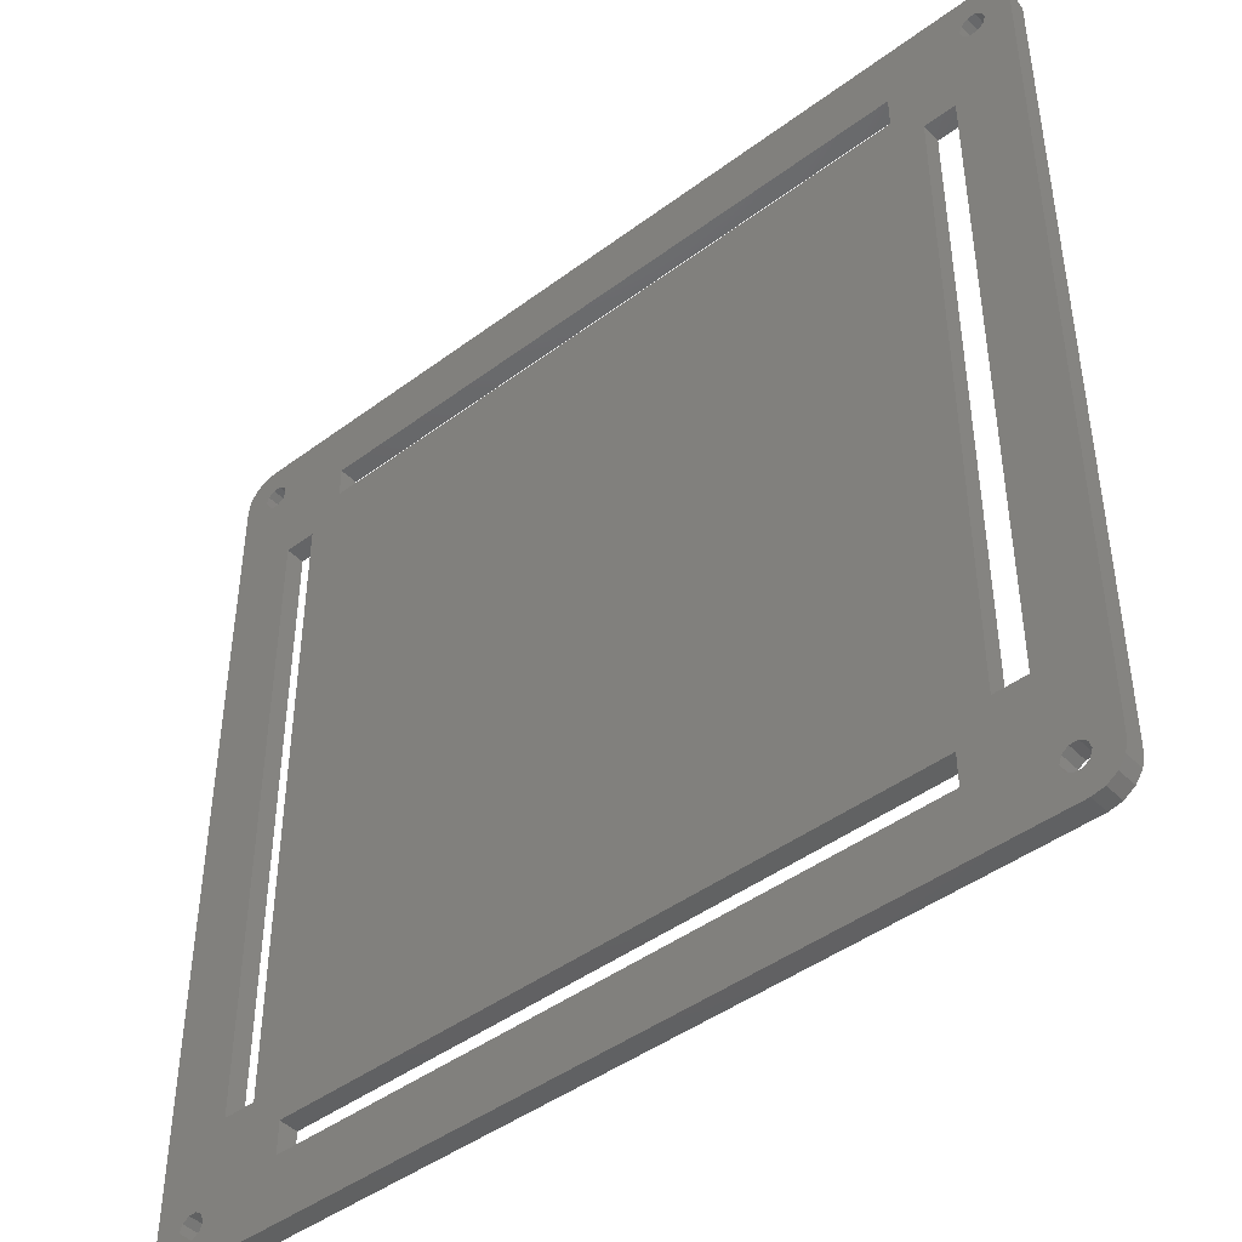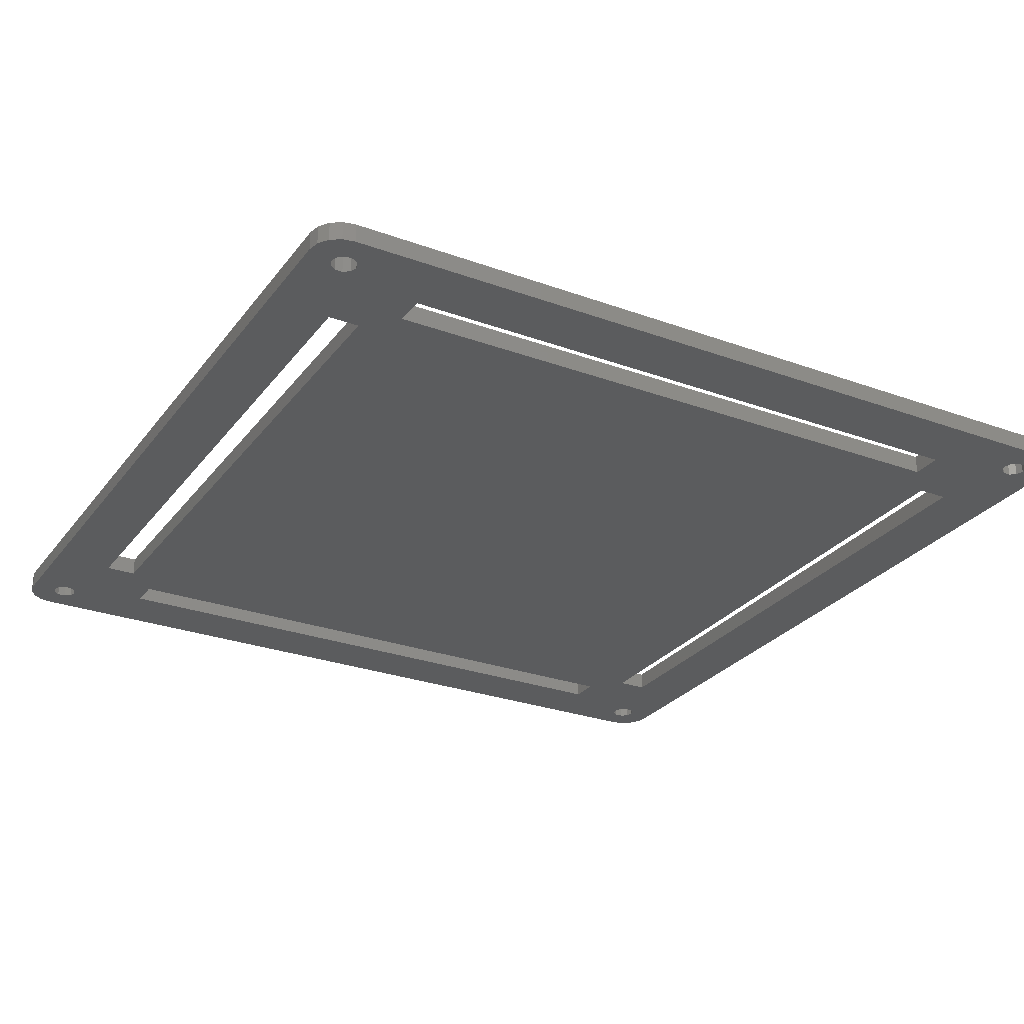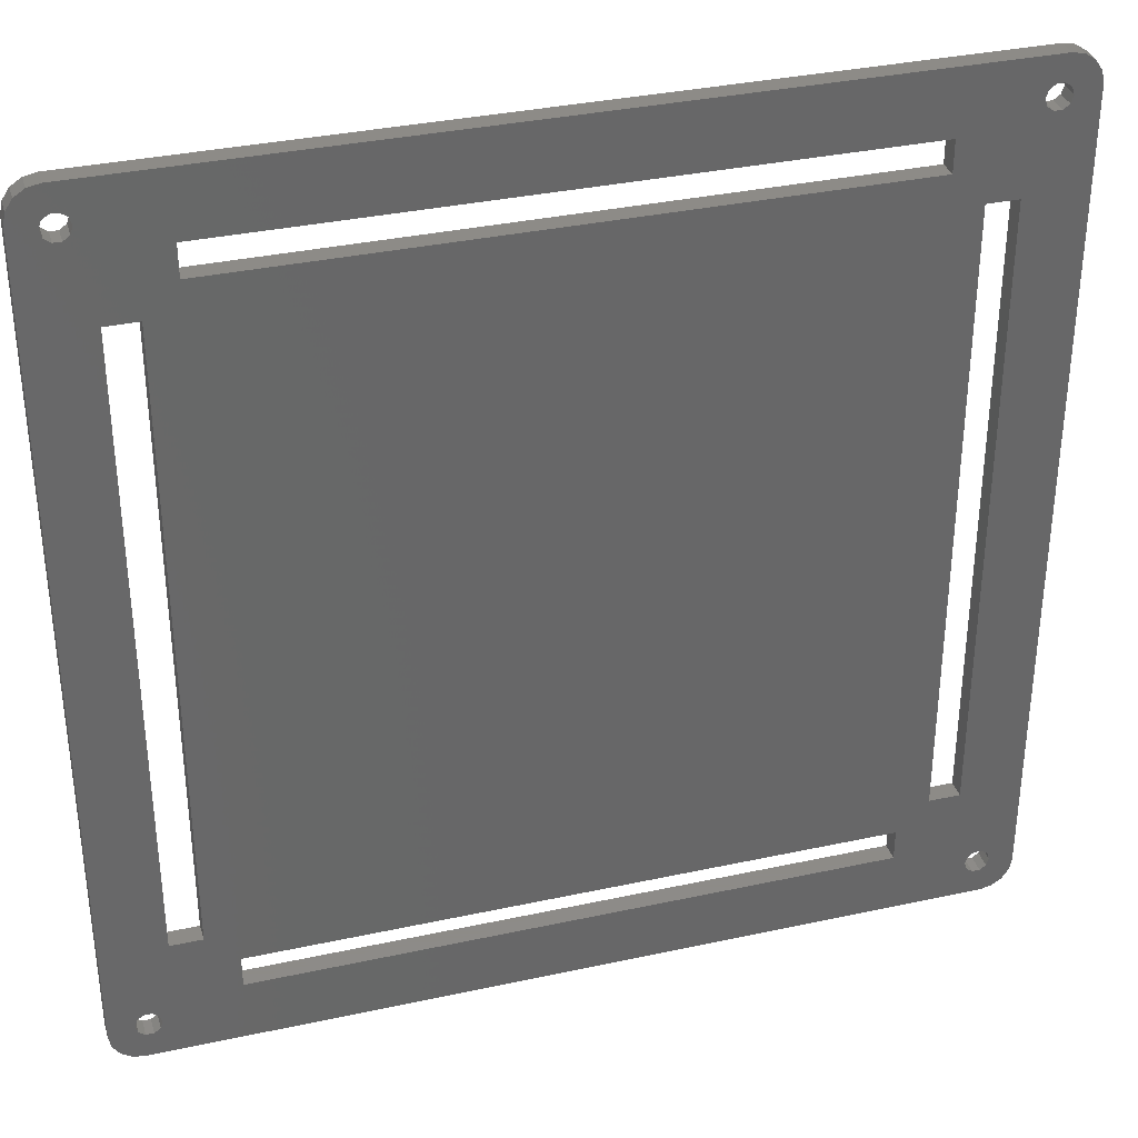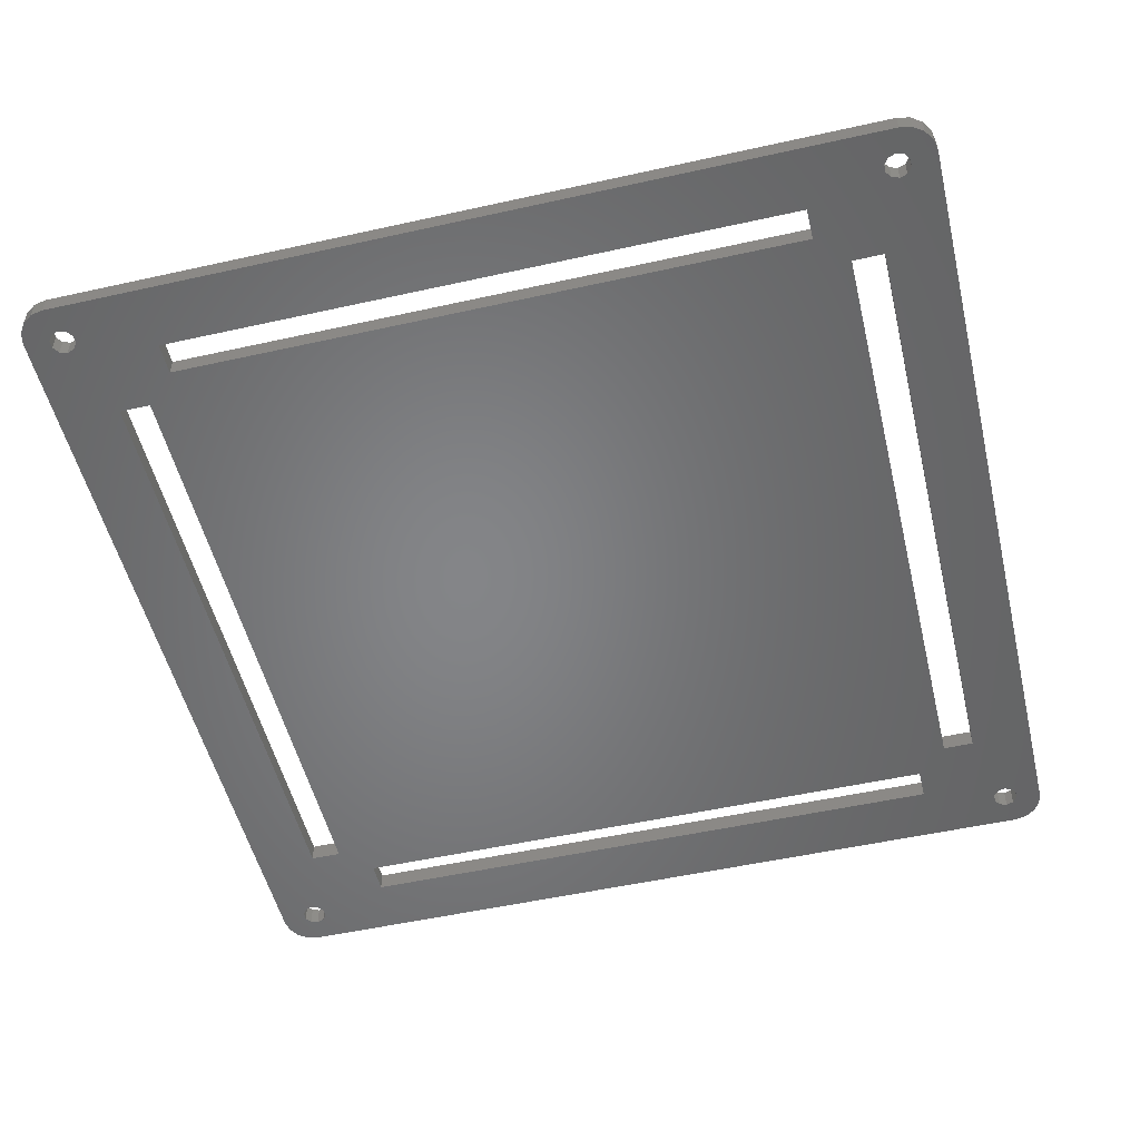
<metadata>
{"format":"stl","ext":"stl","renderer":"f3d","projection":"perspective","resolution":1024,"background":"white","views":[{"elev":-44.8,"azim":-139.2,"up":"+Y"},{"elev":-27.6,"azim":-29.2,"up":"+Z"},{"elev":34.7,"azim":163.8,"up":"+Y"},{"elev":-52.3,"azim":103.5,"up":"+Z"}]}
</metadata>
<code>
# stl→obj: 320 verts, 668 faces
v 96.03 46.13 9
v 96.35 47 6
v 96.35 47 9
v 96.03 47.87 6
v 96.03 47.87 9
v 95.23 48.33 6
v 95.23 48.33 9
v 94.33 48.17 6
v 94.33 48.17 9
v 93.73 47.46 6
v 93.73 47.46 9
v 93.73 46.54 6
v 93.73 46.54 9
v 94.33 45.83 6
v 94.33 45.83 9
v 95.23 45.67 6
v 95.23 45.67 9
v 96.03 46.13 6
v 96.03 104.1 9
v 96.35 105 6
v 96.35 105 9
v 96.03 105.9 6
v 96.03 105.9 9
v 95.23 106.3 6
v 95.23 106.3 9
v 94.33 106.2 6
v 94.33 106.2 9
v 93.73 105.5 6
v 93.73 105.5 9
v 93.73 104.5 6
v 93.73 104.5 9
v 94.33 103.8 6
v 94.33 103.8 9
v 95.23 103.7 6
v 95.23 103.7 9
v 96.03 104.1 6
v 47.03 46.13 9
v 47.35 47 6
v 47.35 47 9
v 47.03 47.87 6
v 47.03 47.87 9
v 46.23 48.33 6
v 46.23 48.33 9
v 45.33 48.17 6
v 45.33 48.17 9
v 44.73 47.46 6
v 44.73 47.46 9
v 44.73 46.54 6
v 44.73 46.54 9
v 45.33 45.83 6
v 45.33 45.83 9
v 46.23 45.67 6
v 46.23 45.67 9
v 47.03 46.13 6
v 47.03 104.1 9
v 47.35 105 6
v 47.35 105 9
v 47.03 105.9 6
v 47.03 105.9 9
v 46.23 106.3 6
v 46.23 106.3 9
v 45.33 106.2 6
v 45.33 106.2 9
v 44.73 105.5 6
v 44.73 105.5 9
v 44.73 104.5 6
v 44.73 104.5 9
v 45.33 103.8 6
v 45.33 103.8 9
v 46.23 103.7 6
v 46.23 103.7 9
v 47.03 104.1 6
v 97.17 103.8 6
v 97.17 103.8 3
v 97.5 105 6
v 97.5 105 3
v 97.17 106.2 6
v 97.17 106.2 3
v 96.25 107.2 6
v 96.25 107.2 3
v 95 107.5 6
v 95 107.5 3
v 93.75 107.2 6
v 93.75 107.2 3
v 92.83 106.2 6
v 92.83 106.2 3
v 92.5 105 6
v 92.5 105 3
v 92.83 103.8 6
v 92.83 103.8 3
v 93.75 102.8 6
v 93.75 102.8 3
v 95 102.5 6
v 95 102.5 3
v 96.25 102.8 6
v 96.25 102.8 3
v 97.17 45.75 6
v 97.17 45.75 3
v 97.5 47 6
v 97.5 47 3
v 97.17 48.25 6
v 97.17 48.25 3
v 96.25 49.17 6
v 96.25 49.17 3
v 95 49.5 6
v 95 49.5 3
v 93.75 49.17 6
v 93.75 49.17 3
v 92.83 48.25 6
v 92.83 48.25 3
v 92.5 47 6
v 92.5 47 3
v 92.83 45.75 6
v 92.83 45.75 3
v 93.75 44.83 6
v 93.75 44.83 3
v 95 44.5 6
v 95 44.5 3
v 96.25 44.83 6
v 96.25 44.83 3
v 48.17 103.8 6
v 48.17 103.8 3
v 48.5 105 6
v 48.5 105 3
v 48.17 106.2 6
v 48.17 106.2 3
v 47.25 107.2 6
v 47.25 107.2 3
v 46 107.5 6
v 46 107.5 3
v 44.75 107.2 6
v 44.75 107.2 3
v 43.83 106.2 6
v 43.83 106.2 3
v 43.5 105 6
v 43.5 105 3
v 43.83 103.8 6
v 43.83 103.8 3
v 44.75 102.8 6
v 44.75 102.8 3
v 46 102.5 6
v 46 102.5 3
v 47.25 102.8 6
v 47.25 102.8 3
v 48.17 45.75 6
v 48.17 45.75 3
v 48.5 47 6
v 48.5 47 3
v 48.17 48.25 6
v 48.17 48.25 3
v 47.25 49.17 6
v 47.25 49.17 3
v 46 49.5 6
v 46 49.5 3
v 44.75 49.17 6
v 44.75 49.17 3
v 43.83 48.25 6
v 43.83 48.25 3
v 43.5 47 6
v 43.5 47 3
v 43.83 45.75 6
v 43.83 45.75 3
v 44.75 44.83 6
v 44.75 44.83 3
v 46 44.5 6
v 46 44.5 3
v 47.25 44.83 6
v 47.25 44.83 3
v 125 20 0
v 125 120 0
v 125 20 3
v 125 120 3
v 130 20 0
v 130 20 3
v 130 120 0
v 130 120 3
v 10 20 0
v 10 120 0
v 10 20 3
v 10 120 3
v 15 20 0
v 15 20 3
v 15 120 0
v 15 120 3
v 20 10 0
v 20 15 0
v 20 10 3
v 20 15 3
v 120 10 0
v 120 10 3
v 120 15 0
v 120 15 3
v 20 125 0
v 20 130 0
v 20 125 3
v 20 130 3
v 120 125 0
v 120 125 3
v 120 130 0
v 120 130 3
v 132.4 7.176 0
v 132.4 7.176 3
v 132 6 0
v 132 6 3
v 132.4 4.824 0
v 132.4 4.824 3
v 133.4 4.098 0
v 133.4 4.098 3
v 134.6 4.098 0
v 134.6 4.098 3
v 135.6 4.824 0
v 135.6 4.824 3
v 136 6 0
v 136 6 3
v 135.6 7.176 0
v 135.6 7.176 3
v 134.6 7.902 0
v 134.6 7.902 3
v 133.4 7.902 0
v 133.4 7.902 3
v 132.4 135.2 0
v 132.4 135.2 3
v 132 134 0
v 132 134 3
v 132.4 132.8 0
v 132.4 132.8 3
v 133.4 132.1 0
v 133.4 132.1 3
v 134.6 132.1 0
v 134.6 132.1 3
v 135.6 132.8 0
v 135.6 132.8 3
v 136 134 0
v 136 134 3
v 135.6 135.2 0
v 135.6 135.2 3
v 134.6 135.9 0
v 134.6 135.9 3
v 133.4 135.9 0
v 133.4 135.9 3
v 4.382 7.176 0
v 4.382 7.176 3
v 4 6 0
v 4 6 3
v 4.382 4.824 0
v 4.382 4.824 3
v 5.382 4.098 0
v 5.382 4.098 3
v 6.618 4.098 0
v 6.618 4.098 3
v 7.618 4.824 0
v 7.618 4.824 3
v 8 6 0
v 8 6 3
v 7.618 7.176 0
v 7.618 7.176 3
v 6.618 7.902 0
v 6.618 7.902 3
v 5.382 7.902 0
v 5.382 7.902 3
v 4.382 135.2 0
v 4.382 135.2 3
v 4 134 0
v 4 134 3
v 4.382 132.8 0
v 4.382 132.8 3
v 5.382 132.1 0
v 5.382 132.1 3
v 6.618 132.1 0
v 6.618 132.1 3
v 7.618 132.8 0
v 7.618 132.8 3
v 8 134 0
v 8 134 3
v 7.618 135.2 0
v 7.618 135.2 3
v 6.618 135.9 0
v 6.618 135.9 3
v 5.382 135.9 0
v 5.382 135.9 3
v 5 0 0
v 5 0 3
v 3.087 0.3806 0
v 3.087 0.3806 3
v 1.464 1.464 0
v 1.464 1.464 3
v 0.3806 3.087 0
v 0.3806 3.087 3
v 0 5 0
v 0 5 3
v 140 5 0
v 0 135 0
v 0.3806 136.9 0
v 1.464 138.5 0
v 135 0 0
v 135 140 0
v 136.9 139.6 0
v 138.5 138.5 0
v 139.6 136.9 0
v 5 140 0
v 136.9 0.3806 0
v 138.5 1.464 0
v 139.6 3.087 0
v 140 135 0
v 3.087 139.6 0
v 0 135 3
v 0.3806 136.9 3
v 1.464 138.5 3
v 3.087 139.6 3
v 5 140 3
v 140 5 3
v 139.6 3.087 3
v 138.5 1.464 3
v 136.9 0.3806 3
v 135 0 3
v 140 135 3
v 135 140 3
v 136.9 139.6 3
v 138.5 138.5 3
v 139.6 136.9 3
f 1 2 3
f 3 2 4
f 3 4 5
f 5 4 6
f 5 6 7
f 7 6 8
f 7 8 9
f 9 8 10
f 9 10 11
f 11 10 12
f 11 12 13
f 13 12 14
f 13 14 15
f 15 14 16
f 15 16 17
f 17 16 18
f 17 18 1
f 1 18 2
f 3 5 1
f 1 5 17
f 17 5 7
f 17 7 15
f 15 7 9
f 15 9 13
f 13 9 11
f 19 20 21
f 21 20 22
f 21 22 23
f 23 22 24
f 23 24 25
f 25 24 26
f 25 26 27
f 27 26 28
f 27 28 29
f 29 28 30
f 29 30 31
f 31 30 32
f 31 32 33
f 33 32 34
f 33 34 35
f 35 34 36
f 35 36 19
f 19 36 20
f 21 23 19
f 19 23 35
f 35 23 25
f 35 25 33
f 33 25 27
f 33 27 31
f 31 27 29
f 37 38 39
f 39 38 40
f 39 40 41
f 41 40 42
f 41 42 43
f 43 42 44
f 43 44 45
f 45 44 46
f 45 46 47
f 47 46 48
f 47 48 49
f 49 48 50
f 49 50 51
f 51 50 52
f 51 52 53
f 53 52 54
f 53 54 37
f 37 54 38
f 39 41 37
f 37 41 53
f 53 41 43
f 53 43 51
f 51 43 45
f 51 45 49
f 49 45 47
f 55 56 57
f 57 56 58
f 57 58 59
f 59 58 60
f 59 60 61
f 61 60 62
f 61 62 63
f 63 62 64
f 63 64 65
f 65 64 66
f 65 66 67
f 67 66 68
f 67 68 69
f 69 68 70
f 69 70 71
f 71 70 72
f 71 72 55
f 55 72 56
f 57 59 55
f 55 59 71
f 71 59 61
f 71 61 69
f 69 61 63
f 69 63 67
f 67 63 65
f 73 74 75
f 75 74 76
f 75 76 77
f 77 76 78
f 77 78 79
f 79 78 80
f 79 80 81
f 81 80 82
f 81 82 83
f 83 82 84
f 83 84 85
f 85 84 86
f 85 86 87
f 87 86 88
f 87 88 89
f 89 88 90
f 89 90 91
f 91 90 92
f 91 92 93
f 93 92 94
f 93 94 95
f 95 94 96
f 95 96 73
f 73 96 74
f 36 73 20
f 20 73 75
f 20 75 77
f 73 36 95
f 95 36 34
f 95 34 93
f 93 34 32
f 93 32 91
f 91 32 89
f 89 32 30
f 89 30 87
f 87 30 28
f 87 28 85
f 85 28 26
f 85 26 83
f 83 26 81
f 81 26 24
f 81 24 79
f 79 24 22
f 79 22 77
f 77 22 20
f 97 98 99
f 99 98 100
f 99 100 101
f 101 100 102
f 101 102 103
f 103 102 104
f 103 104 105
f 105 104 106
f 105 106 107
f 107 106 108
f 107 108 109
f 109 108 110
f 109 110 111
f 111 110 112
f 111 112 113
f 113 112 114
f 113 114 115
f 115 114 116
f 115 116 117
f 117 116 118
f 117 118 119
f 119 118 120
f 119 120 97
f 97 120 98
f 18 97 2
f 2 97 99
f 2 99 101
f 97 18 119
f 119 18 16
f 119 16 117
f 117 16 14
f 117 14 115
f 115 14 113
f 113 14 12
f 113 12 111
f 111 12 10
f 111 10 109
f 109 10 8
f 109 8 107
f 107 8 105
f 105 8 6
f 105 6 103
f 103 6 4
f 103 4 101
f 101 4 2
f 121 122 123
f 123 122 124
f 123 124 125
f 125 124 126
f 125 126 127
f 127 126 128
f 127 128 129
f 129 128 130
f 129 130 131
f 131 130 132
f 131 132 133
f 133 132 134
f 133 134 135
f 135 134 136
f 135 136 137
f 137 136 138
f 137 138 139
f 139 138 140
f 139 140 141
f 141 140 142
f 141 142 143
f 143 142 144
f 143 144 121
f 121 144 122
f 72 121 56
f 56 121 123
f 56 123 125
f 121 72 143
f 143 72 70
f 143 70 141
f 141 70 68
f 141 68 139
f 139 68 137
f 137 68 66
f 137 66 135
f 135 66 64
f 135 64 133
f 133 64 62
f 133 62 131
f 131 62 129
f 129 62 60
f 129 60 127
f 127 60 58
f 127 58 125
f 125 58 56
f 145 146 147
f 147 146 148
f 147 148 149
f 149 148 150
f 149 150 151
f 151 150 152
f 151 152 153
f 153 152 154
f 153 154 155
f 155 154 156
f 155 156 157
f 157 156 158
f 157 158 159
f 159 158 160
f 159 160 161
f 161 160 162
f 161 162 163
f 163 162 164
f 163 164 165
f 165 164 166
f 165 166 167
f 167 166 168
f 167 168 145
f 145 168 146
f 54 145 38
f 38 145 147
f 38 147 149
f 145 54 167
f 167 54 52
f 167 52 165
f 165 52 50
f 165 50 163
f 163 50 161
f 161 50 48
f 161 48 159
f 159 48 46
f 159 46 157
f 157 46 44
f 157 44 155
f 155 44 153
f 153 44 42
f 153 42 151
f 151 42 40
f 151 40 149
f 149 40 38
f 169 170 171
f 171 170 172
f 173 169 174
f 174 169 171
f 175 173 176
f 176 173 174
f 170 175 172
f 172 175 176
f 177 178 179
f 179 178 180
f 181 177 182
f 182 177 179
f 183 181 184
f 184 181 182
f 178 183 180
f 180 183 184
f 185 186 187
f 187 186 188
f 189 185 190
f 190 185 187
f 191 189 192
f 192 189 190
f 186 191 188
f 188 191 192
f 193 194 195
f 195 194 196
f 197 193 198
f 198 193 195
f 199 197 200
f 200 197 198
f 194 199 196
f 196 199 200
f 201 202 203
f 203 202 204
f 203 204 205
f 205 204 206
f 205 206 207
f 207 206 208
f 207 208 209
f 209 208 210
f 209 210 211
f 211 210 212
f 211 212 213
f 213 212 214
f 213 214 215
f 215 214 216
f 215 216 217
f 217 216 218
f 217 218 219
f 219 218 220
f 219 220 201
f 201 220 202
f 221 222 223
f 223 222 224
f 223 224 225
f 225 224 226
f 225 226 227
f 227 226 228
f 227 228 229
f 229 228 230
f 229 230 231
f 231 230 232
f 231 232 233
f 233 232 234
f 233 234 235
f 235 234 236
f 235 236 237
f 237 236 238
f 237 238 239
f 239 238 240
f 239 240 221
f 221 240 222
f 241 242 243
f 243 242 244
f 243 244 245
f 245 244 246
f 245 246 247
f 247 246 248
f 247 248 249
f 249 248 250
f 249 250 251
f 251 250 252
f 251 252 253
f 253 252 254
f 253 254 255
f 255 254 256
f 255 256 257
f 257 256 258
f 257 258 259
f 259 258 260
f 259 260 241
f 241 260 242
f 261 262 263
f 263 262 264
f 263 264 265
f 265 264 266
f 265 266 267
f 267 266 268
f 267 268 269
f 269 268 270
f 269 270 271
f 271 270 272
f 271 272 273
f 273 272 274
f 273 274 275
f 275 274 276
f 275 276 277
f 277 276 278
f 277 278 279
f 279 278 280
f 279 280 261
f 261 280 262
f 281 282 283
f 283 282 284
f 283 284 285
f 285 284 286
f 285 286 287
f 287 286 288
f 287 288 289
f 289 288 290
f 175 291 173
f 173 291 215
f 173 215 217
f 170 225 175
f 175 225 227
f 175 227 229
f 169 186 170
f 170 186 181
f 170 181 197
f 197 181 183
f 197 183 193
f 193 183 271
f 193 271 194
f 194 271 273
f 194 273 275
f 173 201 169
f 169 201 191
f 169 191 186
f 183 178 271
f 271 178 269
f 269 178 267
f 267 178 265
f 265 178 292
f 265 292 263
f 263 292 261
f 261 292 293
f 261 293 294
f 292 178 289
f 289 178 177
f 289 177 241
f 241 177 259
f 259 177 257
f 257 177 255
f 255 177 181
f 255 181 186
f 191 201 189
f 189 201 203
f 189 203 205
f 186 185 255
f 255 185 253
f 253 185 251
f 251 185 281
f 251 281 249
f 249 281 247
f 247 281 283
f 247 283 245
f 245 283 285
f 245 285 287
f 185 189 281
f 281 189 295
f 295 189 205
f 295 205 207
f 170 197 225
f 225 197 199
f 225 199 223
f 223 199 221
f 221 199 296
f 221 296 239
f 239 296 237
f 237 296 297
f 237 297 235
f 235 297 298
f 235 298 299
f 199 194 296
f 296 194 300
f 300 194 275
f 300 275 277
f 207 209 295
f 295 209 301
f 301 209 211
f 301 211 302
f 302 211 303
f 303 211 291
f 291 211 213
f 291 213 215
f 217 219 173
f 173 219 201
f 229 231 175
f 175 231 304
f 175 304 291
f 231 233 304
f 304 233 235
f 304 235 299
f 241 243 289
f 289 243 245
f 289 245 287
f 277 279 300
f 300 279 305
f 305 279 261
f 305 261 294
f 290 306 289
f 289 306 292
f 292 306 293
f 293 306 307
f 293 307 294
f 294 307 308
f 294 308 305
f 305 308 309
f 305 309 300
f 300 309 310
f 291 311 303
f 303 311 312
f 303 312 302
f 302 312 313
f 302 313 301
f 301 313 314
f 301 314 295
f 295 314 315
f 291 304 311
f 311 304 316
f 296 317 297
f 297 317 318
f 297 318 298
f 298 318 319
f 298 319 299
f 299 319 320
f 299 320 304
f 304 320 316
f 281 295 282
f 282 295 315
f 310 317 300
f 300 317 296
f 78 76 172
f 172 76 74
f 172 74 102
f 102 74 96
f 102 96 104
f 104 96 94
f 104 94 106
f 106 94 108
f 108 94 92
f 108 92 144
f 144 92 122
f 122 92 90
f 122 90 124
f 124 90 88
f 124 88 126
f 126 88 86
f 126 86 128
f 128 86 84
f 128 84 198
f 198 84 82
f 198 82 80
f 80 78 198
f 198 78 172
f 198 172 226
f 226 172 176
f 226 176 228
f 228 176 230
f 230 176 232
f 232 176 316
f 232 316 234
f 234 316 236
f 236 316 320
f 236 320 319
f 102 100 171
f 171 100 98
f 171 98 120
f 171 120 192
f 192 120 118
f 192 118 116
f 114 146 116
f 116 146 168
f 116 168 192
f 192 168 188
f 188 168 166
f 188 166 164
f 146 114 148
f 148 114 112
f 148 112 150
f 150 112 110
f 150 110 152
f 152 110 108
f 152 108 144
f 172 102 171
f 144 142 152
f 152 142 154
f 154 142 156
f 156 142 140
f 156 140 138
f 136 184 138
f 138 184 158
f 138 158 156
f 136 134 184
f 184 134 195
f 184 195 272
f 272 195 196
f 272 196 274
f 274 196 276
f 276 196 310
f 276 310 278
f 278 310 280
f 280 310 309
f 280 309 262
f 262 309 308
f 262 308 307
f 134 132 195
f 195 132 130
f 195 130 128
f 188 164 182
f 182 164 162
f 182 162 160
f 160 158 182
f 182 158 184
f 316 176 311
f 311 176 174
f 311 174 216
f 216 174 218
f 218 174 220
f 220 174 202
f 202 174 171
f 202 171 192
f 188 182 256
f 256 182 179
f 256 179 258
f 258 179 260
f 260 179 242
f 242 179 290
f 242 290 244
f 244 290 246
f 246 290 288
f 246 288 286
f 179 180 290
f 290 180 306
f 306 180 266
f 306 266 264
f 184 272 180
f 180 272 270
f 180 270 268
f 192 190 202
f 202 190 204
f 204 190 206
f 206 190 315
f 206 315 208
f 208 315 210
f 210 315 314
f 210 314 212
f 212 314 313
f 212 313 312
f 190 187 315
f 315 187 282
f 282 187 252
f 282 252 250
f 188 256 187
f 187 256 254
f 187 254 252
f 198 226 200
f 200 226 224
f 200 224 222
f 198 195 128
f 196 200 310
f 310 200 317
f 317 200 222
f 317 222 240
f 216 214 311
f 311 214 212
f 311 212 312
f 240 238 317
f 317 238 318
f 318 238 236
f 318 236 319
f 250 248 282
f 282 248 284
f 284 248 246
f 284 246 286
f 268 266 180
f 264 262 306
f 306 262 307

</code>
